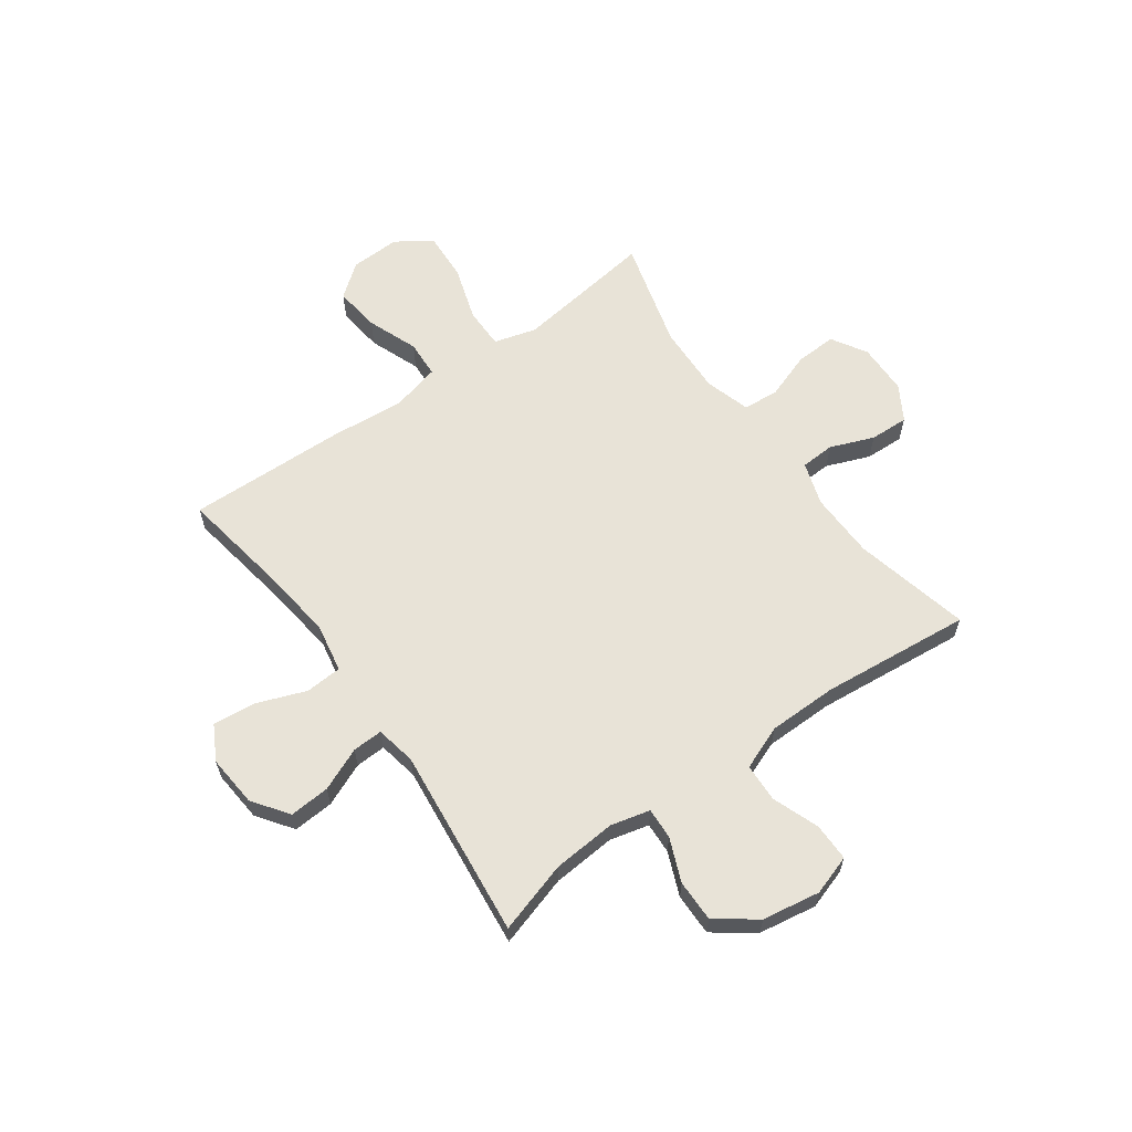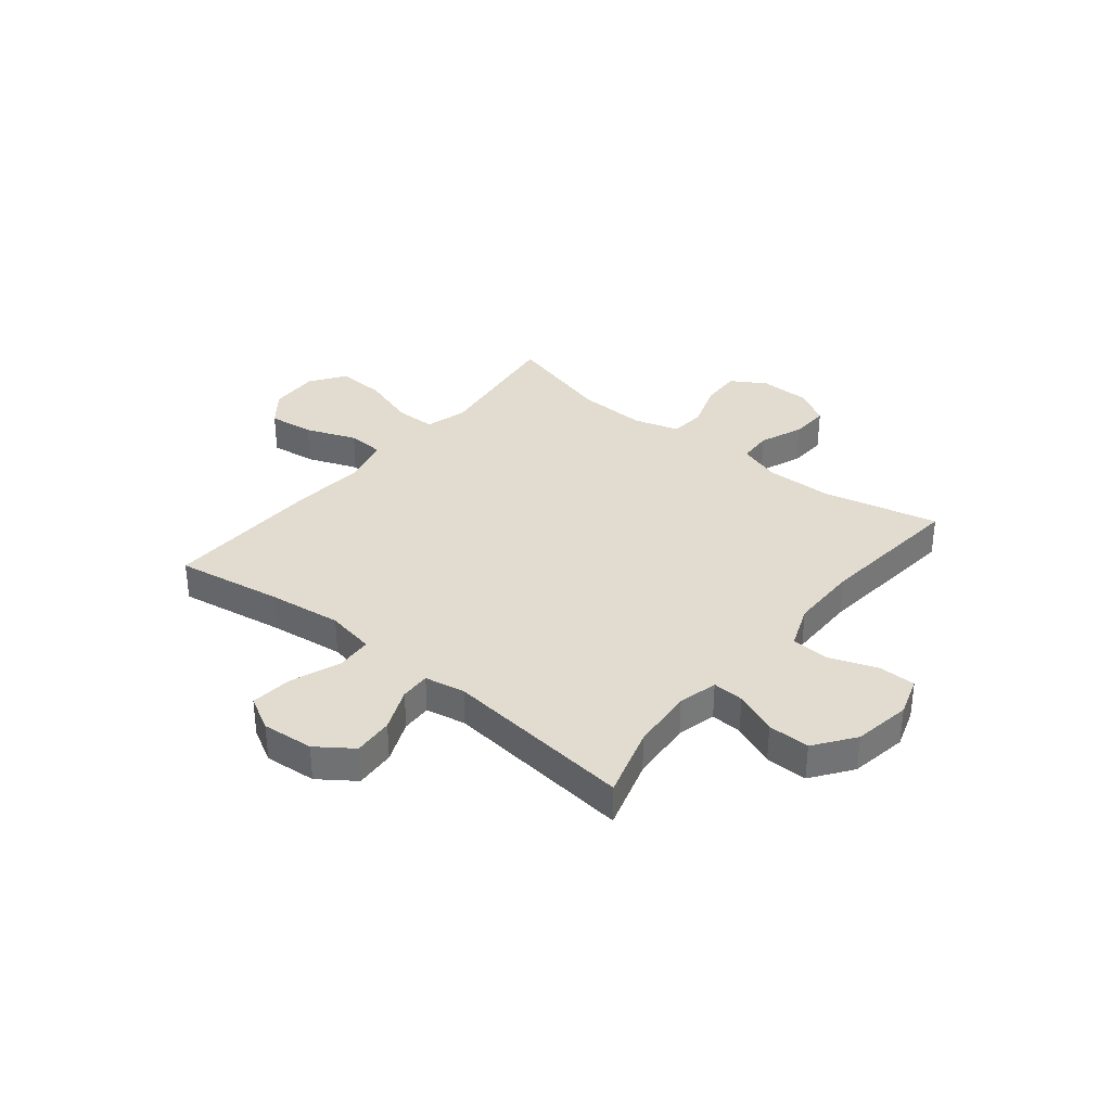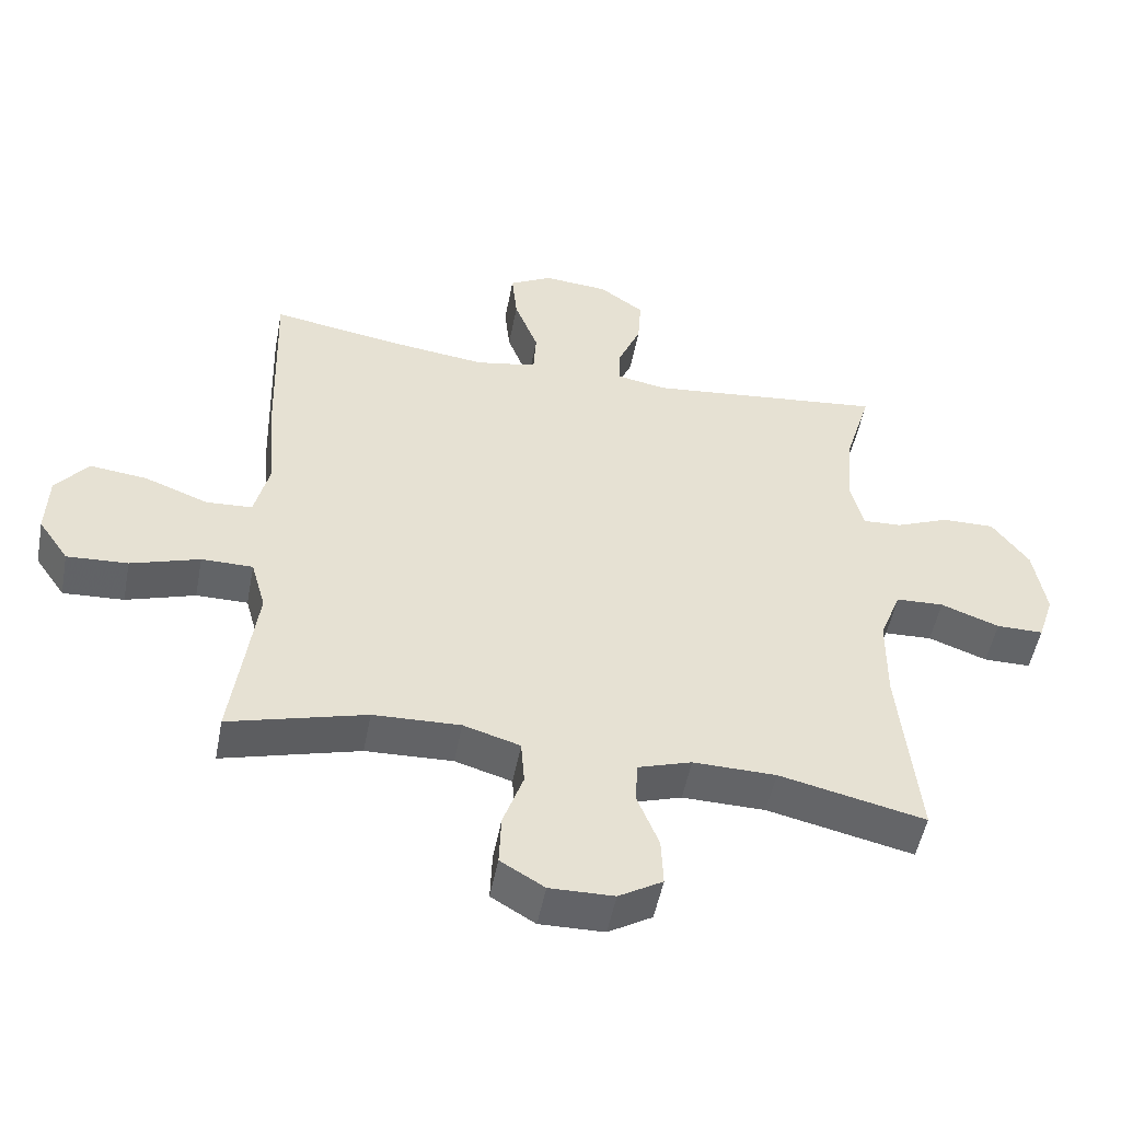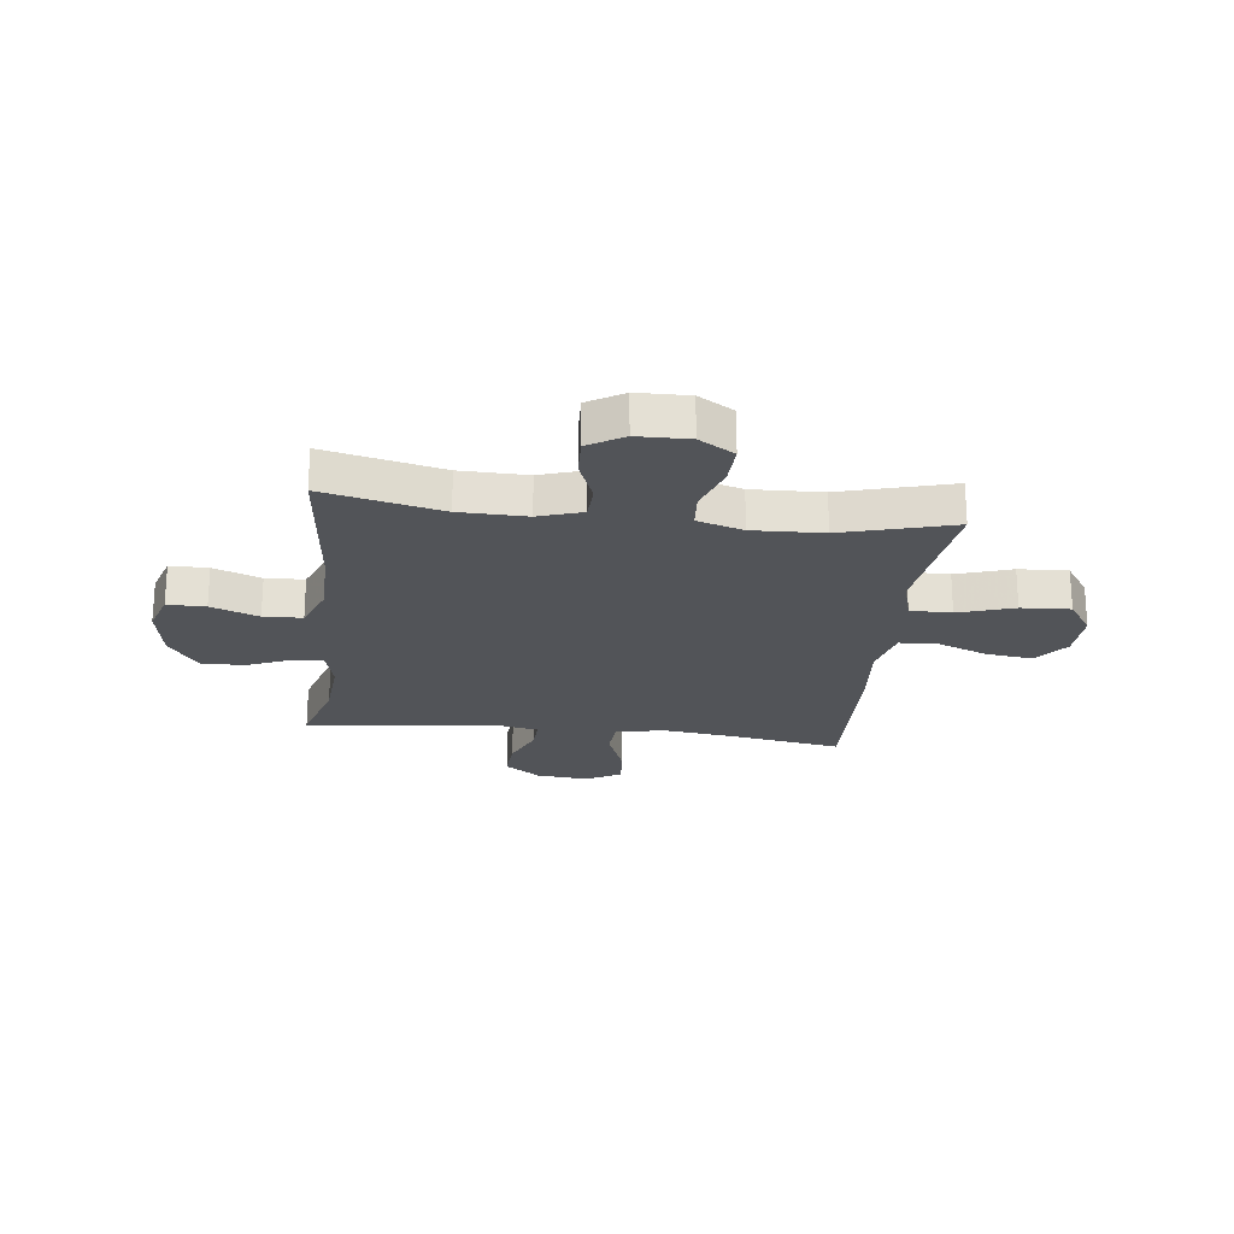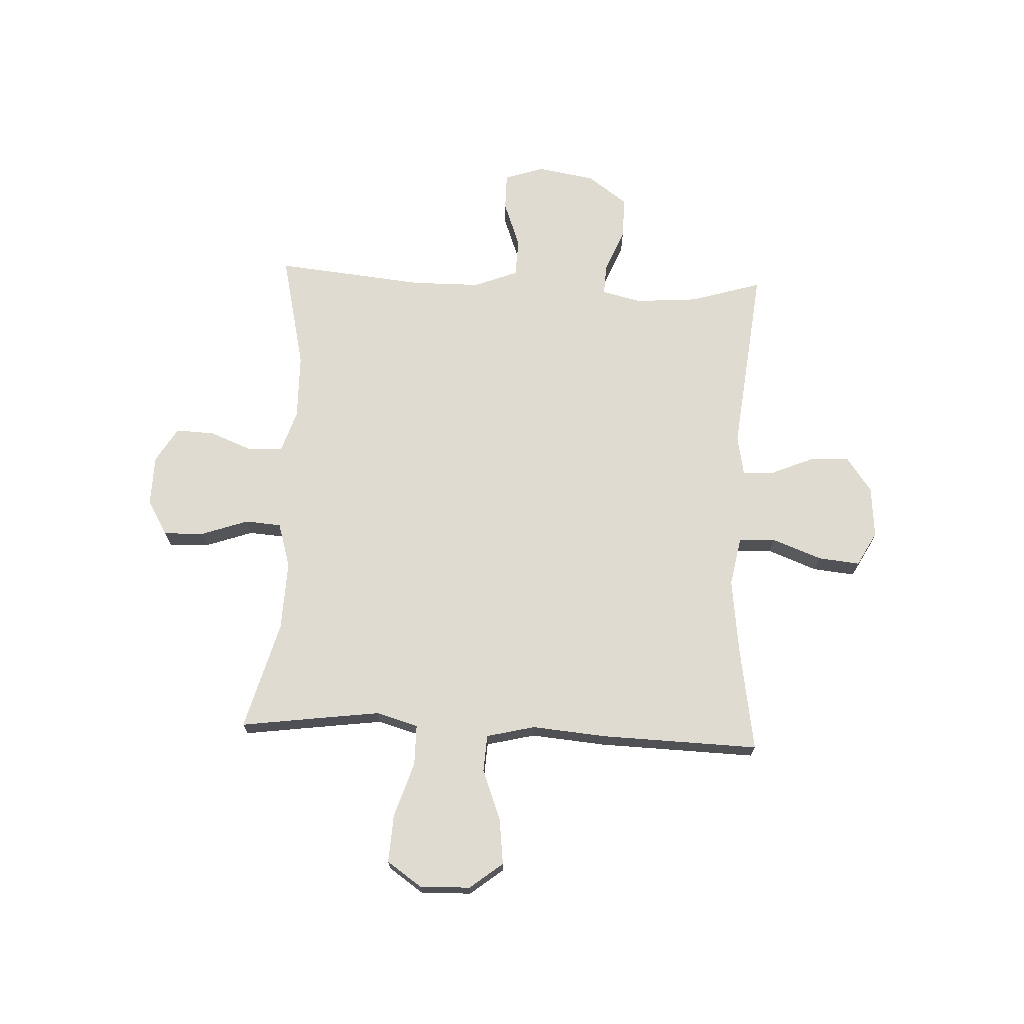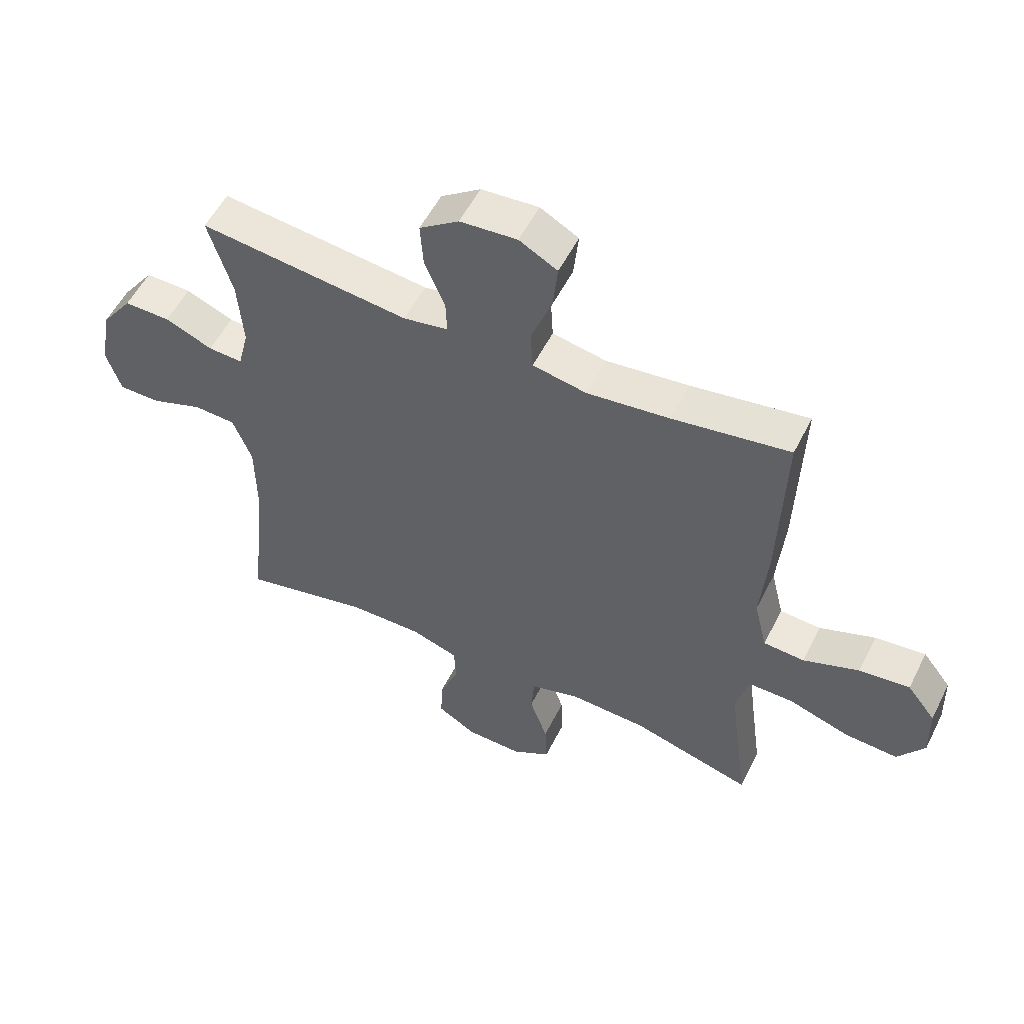
<metadata>
{"format":"obj","ext":"obj","renderer":"f3d","projection":"perspective","resolution":1024,"background":"white","views":[{"elev":61.9,"azim":54.3,"up":"+Y"},{"elev":34.4,"azim":39.0,"up":"+Y"},{"elev":-51.1,"azim":-10.8,"up":"+Z"},{"elev":-23.0,"azim":173.2,"up":"+Y"},{"elev":70.1,"azim":-87.4,"up":"+Y"},{"elev":54.7,"azim":-153.6,"up":"+Z"}]}
</metadata>
<code>
v -0.5 0.07 0.5
v -0.303 0.07 0.468
v -0.165 0.07 0.451
v -0.074 0.07 0.468
v -0.07 0.07 0.536
v -0.105 0.07 0.628
v -0.113 0.07 0.706
v -0.049 0.07 0.741
v 0.047 0.07 0.733
v 0.113 0.07 0.686
v 0.108 0.07 0.611
v 0.074 0.07 0.531
v 0.072 0.07 0.475
v 0.147 0.07 0.461
v 0.5 0.07 0.5
v 0.46 0.07 0.367
v 0.451 0.07 0.25
v 0.469 0.07 0.177
v 0.527 0.07 0.18
v 0.607 0.07 0.213
v 0.685 0.07 0.214
v 0.739 0.07 0.14
v 0.757 0.07 0.033
v 0.733 0.07 -0.041
v 0.663 0.07 -0.041
v 0.576 0.07 -0.009
v 0.505 0.07 -0.012
v 0.473 0.07 -0.094
v 0.472 0.07 -0.222
v 0.5 0.07 -0.5
v 0.284 0.07 -0.451
v 0.161 0.07 -0.449
v 0.081 0.07 -0.475
v 0.078 0.07 -0.538
v 0.11 0.07 -0.619
v 0.113 0.07 -0.691
v 0.048 0.07 -0.73
v -0.047 0.07 -0.732
v -0.112 0.07 -0.693
v -0.109 0.07 -0.617
v -0.079 0.07 -0.531
v -0.084 0.07 -0.464
v -0.168 0.07 -0.439
v -0.297 0.07 -0.444
v -0.5 0.07 -0.5
v -0.481 0.07 -0.36
v -0.465 0.07 -0.239
v -0.487 0.07 -0.161
v -0.563 0.07 -0.161
v -0.665 0.07 -0.194
v -0.755 0.07 -0.199
v -0.8 0.07 -0.134
v -0.797 0.07 -0.041
v -0.749 0.07 0.02
v -0.664 0.07 0.01
v -0.57 0.07 -0.026
v -0.501 0.07 -0.022
v -0.479 0.07 0.068
v -0.491 0.07 0.206
v -0.5 0 0.5
v -0.303 0 0.468
v -0.165 0 0.451
v -0.074 0 0.468
v -0.07 0 0.536
v -0.105 0 0.628
v -0.113 0 0.706
v -0.049 0 0.741
v 0.047 0 0.733
v 0.113 0 0.686
v 0.108 0 0.611
v 0.074 0 0.531
v 0.072 0 0.475
v 0.147 0 0.461
v 0.5 0 0.5
v 0.46 0 0.367
v 0.451 0 0.25
v 0.469 0 0.177
v 0.527 0 0.18
v 0.607 0 0.213
v 0.685 0 0.214
v 0.739 0 0.14
v 0.757 0 0.033
v 0.733 0 -0.041
v 0.663 0 -0.041
v 0.576 0 -0.009
v 0.505 0 -0.012
v 0.473 0 -0.094
v 0.472 0 -0.222
v 0.5 0 -0.5
v 0.284 0 -0.451
v 0.161 0 -0.449
v 0.081 0 -0.475
v 0.078 0 -0.538
v 0.11 0 -0.619
v 0.113 0 -0.691
v 0.048 0 -0.73
v -0.047 0 -0.732
v -0.112 0 -0.693
v -0.109 0 -0.617
v -0.079 0 -0.531
v -0.084 0 -0.464
v -0.168 0 -0.439
v -0.297 0 -0.444
v -0.5 0 -0.5
v -0.481 0 -0.36
v -0.465 0 -0.239
v -0.487 0 -0.161
v -0.563 0 -0.161
v -0.665 0 -0.194
v -0.755 0 -0.199
v -0.8 0 -0.134
v -0.797 0 -0.041
v -0.749 0 0.02
v -0.664 0 0.01
v -0.57 0 -0.026
v -0.501 0 -0.022
v -0.479 0 0.068
v -0.491 0 0.206
f 58 59 1 2
f 57 58 2 3
f 53 54 55 56
f 53 56 57
f 52 53 57
f 49 50 51 52
f 48 49 52 57
f 47 48 57 3
f 44 45 46
f 43 44 46 47
f 42 43 47 3
f 38 39 40 41
f 38 41 42
f 34 35 36 37
f 33 34 37 38
f 29 30 31
f 28 29 31 32
f 27 28 32 33
f 23 24 25 26
f 23 26 27
f 22 23 27
f 19 20 21 22
f 18 19 22 27
f 17 18 27 33
f 14 15 16
f 13 14 16 17
f 9 10 11 12
f 9 12 13
f 8 9 13
f 5 6 7 8
f 4 5 8 13
f 33 38 42 3
f 13 17 33
f 3 4 13 33
f 61 60 118 117
f 62 61 117 116
f 115 114 113 112
f 116 115 112
f 116 112 111
f 111 110 109 108
f 116 111 108 107
f 62 116 107 106
f 105 104 103
f 106 105 103 102
f 62 106 102 101
f 100 99 98 97
f 101 100 97
f 96 95 94 93
f 97 96 93 92
f 90 89 88
f 91 90 88 87
f 92 91 87 86
f 85 84 83 82
f 86 85 82
f 86 82 81
f 81 80 79 78
f 86 81 78 77
f 92 86 77 76
f 75 74 73
f 76 75 73 72
f 71 70 69 68
f 72 71 68
f 72 68 67
f 67 66 65 64
f 72 67 64 63
f 62 101 97 92
f 92 76 72
f 92 72 63 62
f 1 60 61 2
f 2 61 62 3
f 3 62 63 4
f 4 63 64 5
f 5 64 65 6
f 6 65 66 7
f 7 66 67 8
f 8 67 68 9
f 9 68 69 10
f 10 69 70 11
f 11 70 71 12
f 12 71 72 13
f 13 72 73 14
f 14 73 74 15
f 15 74 75 16
f 16 75 76 17
f 17 76 77 18
f 18 77 78 19
f 19 78 79 20
f 20 79 80 21
f 21 80 81 22
f 22 81 82 23
f 23 82 83 24
f 24 83 84 25
f 25 84 85 26
f 26 85 86 27
f 27 86 87 28
f 28 87 88 29
f 29 88 89 30
f 30 89 90 31
f 31 90 91 32
f 32 91 92 33
f 33 92 93 34
f 34 93 94 35
f 35 94 95 36
f 36 95 96 37
f 37 96 97 38
f 38 97 98 39
f 39 98 99 40
f 40 99 100 41
f 41 100 101 42
f 42 101 102 43
f 43 102 103 44
f 44 103 104 45
f 45 104 105 46
f 46 105 106 47
f 47 106 107 48
f 48 107 108 49
f 49 108 109 50
f 50 109 110 51
f 51 110 111 52
f 52 111 112 53
f 53 112 113 54
f 54 113 114 55
f 55 114 115 56
f 56 115 116 57
f 57 116 117 58
f 58 117 118 59
f 59 118 60 1

</code>
